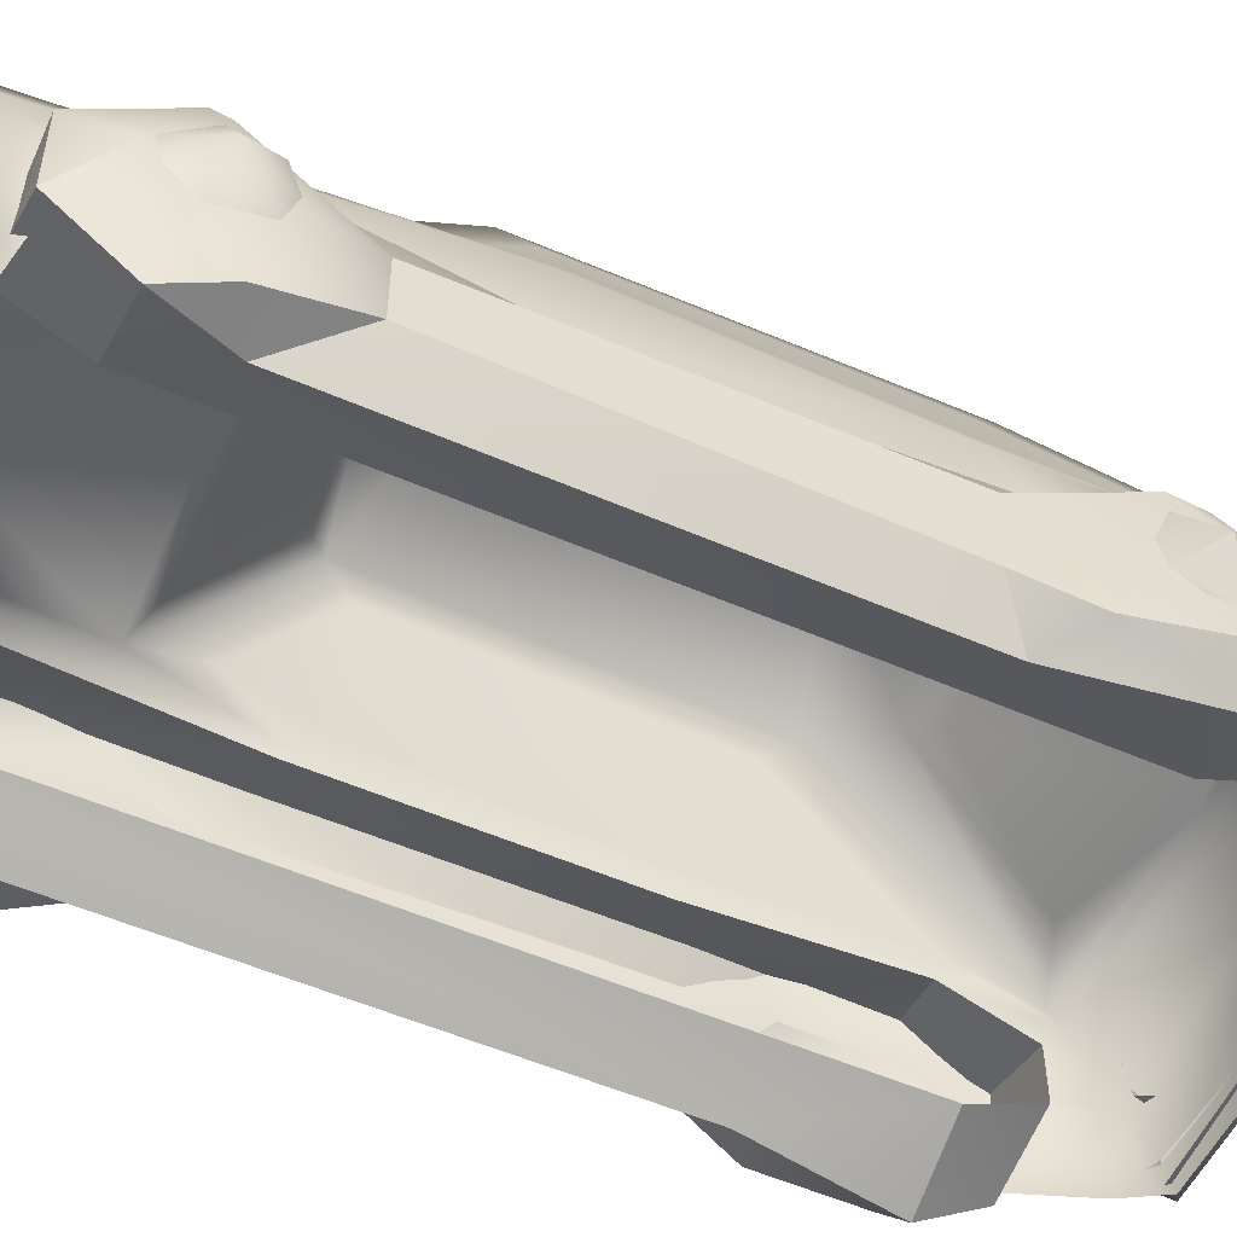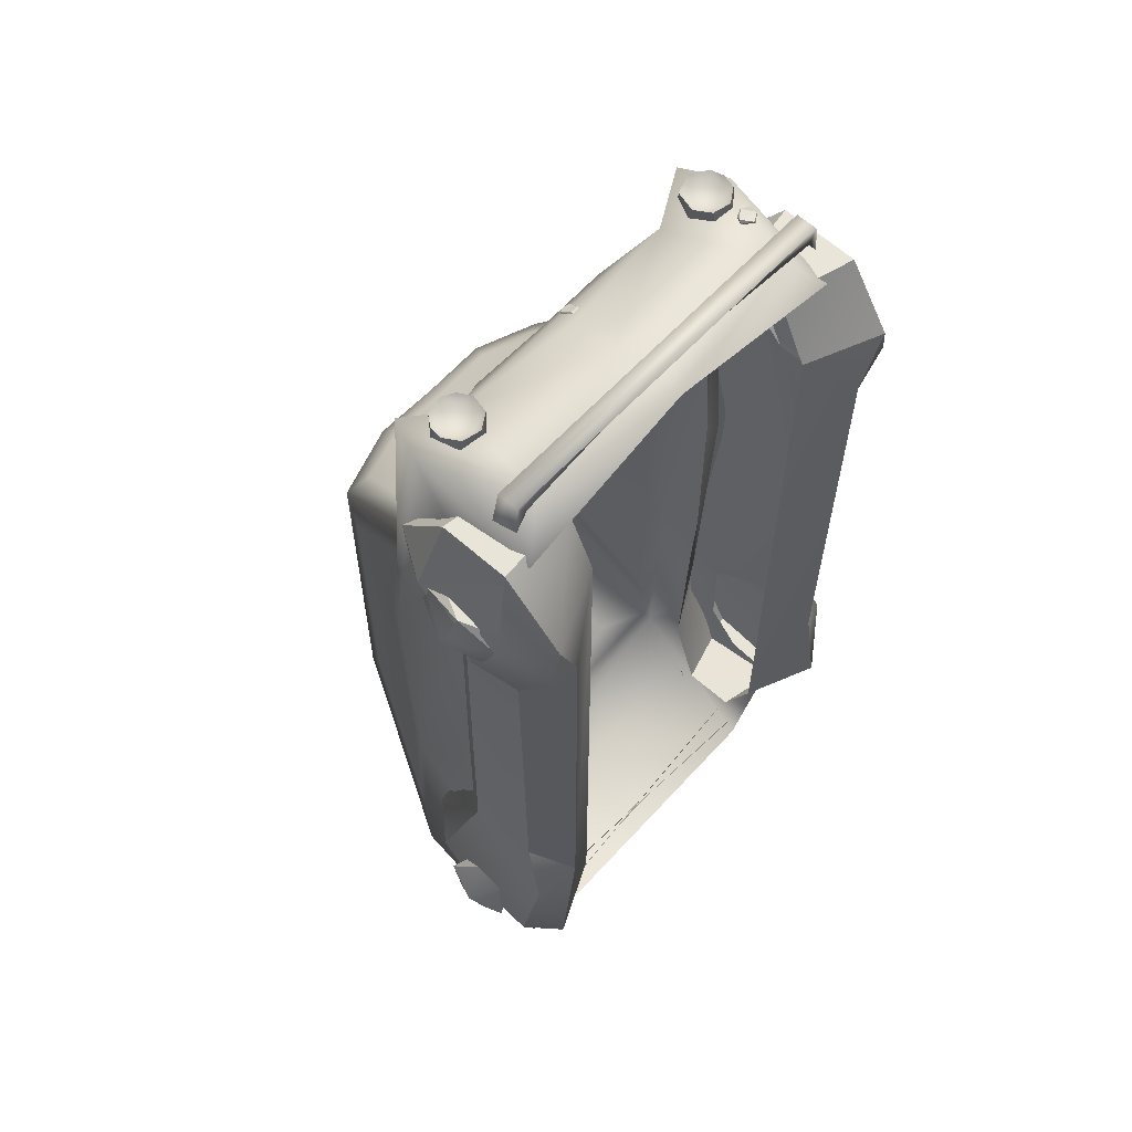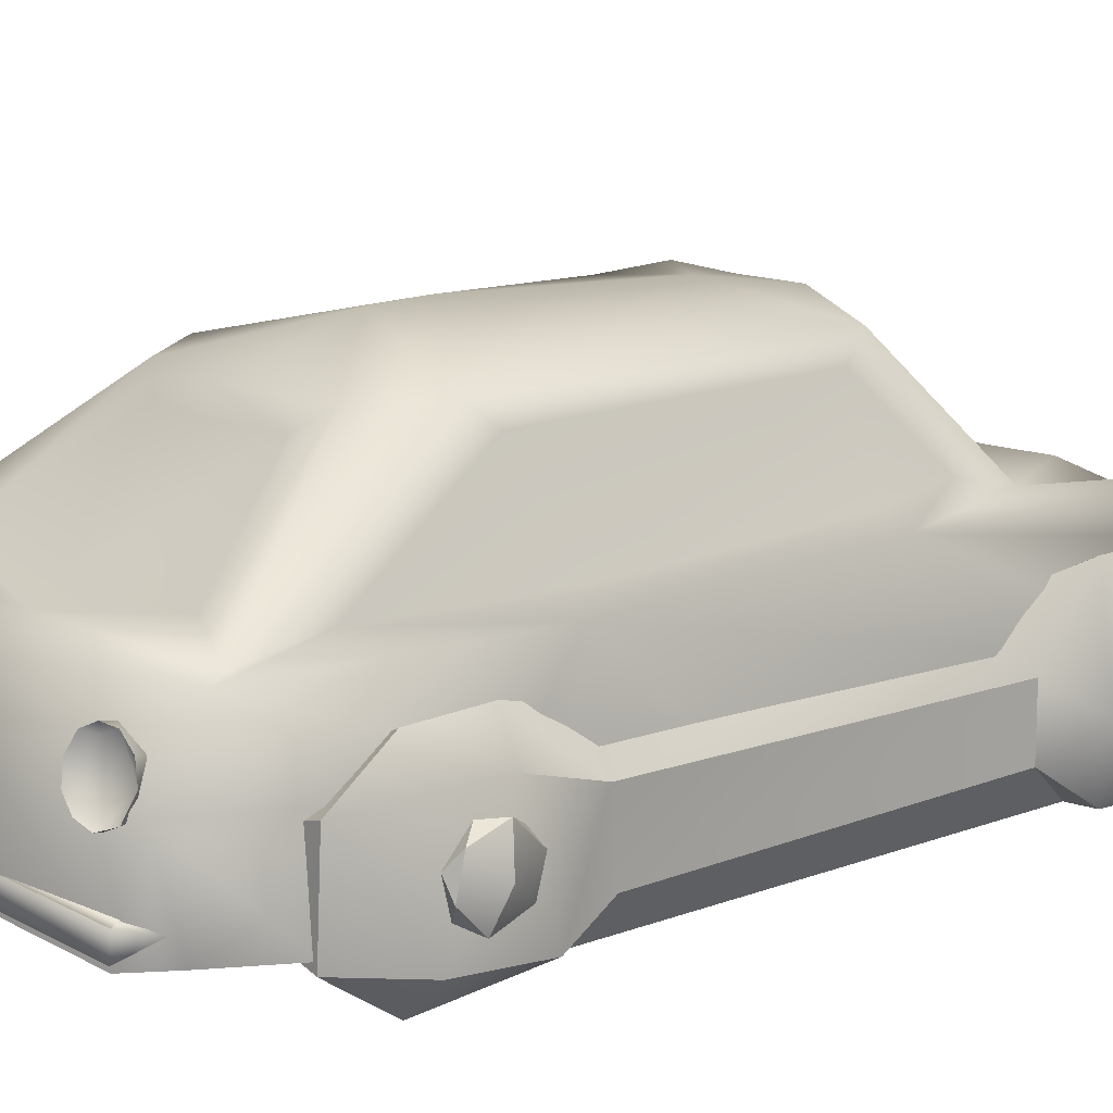
<metadata>
{"format":"obj","ext":"obj","renderer":"f3d","projection":"perspective","resolution":1024,"background":"white","views":[{"elev":-53.7,"azim":65.1,"up":"+Y"},{"elev":60.6,"azim":-47.9,"up":"+Z"},{"elev":13.9,"azim":-130.1,"up":"+Y"}]}
</metadata>
<code>
o Bumper_Cube.007
v 0.08022 0.02904 0.1924
v 0.08381 0.02902 0.1988
v 0.002703 0.03377 0.1924
v 0.08404 0.03851 0.1988
v 0.08022 0.03851 0.1924
v 0.08022 0.03851 0.1924
v 0.08022 0.02904 0.1924
v 0.08022 0.02904 0.1924
v 0.08022 0.03851 0.1924
v 0.08022 0.03851 0.1924
v 0.08022 0.02904 0.1924
v 0.08805 0.03851 0.1845
v 0.08589 0.02904 0.1837
v -0.07481 0.02904 0.1924
v -0.07481 0.03851 0.1924
v -0.07481 0.02904 0.1924
v -0.07924 0.02904 0.1983
v -0.07481 0.02904 0.1924
v -0.07481 0.03851 0.1924
v -0.07481 0.03851 0.1924
v -0.08264 0.03851 0.1845
v -0.07925 0.03854 0.198
v -0.07481 0.02904 0.1924
v -0.07481 0.03851 0.1924
v -0.08048 0.02904 0.1837
v 0.08022 0.03851 -0.2121
v 0.08022 0.02904 -0.2121
v 0.08022 0.02904 -0.2121
v 0.08022 0.03851 -0.2121
v 0.08423 0.03851 -0.2183
v 0.08022 0.02904 -0.2121
v 0.08022 0.03851 -0.2121
v 0.08022 0.03851 -0.2121
v 0.08697 0.03377 -0.2039
v 0.08022 0.02904 -0.2121
v 0.08394 0.02899 -0.2182
v -0.07884 0.02904 -0.2185
v 0.002703 0.03377 -0.2121
v -0.07481 0.02904 -0.2121
v -0.07915 0.03855 -0.218
v -0.07481 0.03851 -0.2121
v -0.07481 0.02904 -0.2121
v -0.07481 0.02904 -0.2121
v -0.07481 0.03851 -0.2121
v -0.08156 0.03377 -0.2039
v -0.07481 0.03851 -0.2121
v -0.07481 0.02904 -0.2121
v -0.07481 0.03851 -0.2121
v 0.1093 0.02046 -0.1291
v 0.1187 0.03715 -0.1219
v 0.1093 0.02546 -0.1076
v 0.1092 0.04786 -0.1365
v 0.1095 0.03612 -0.1401
v 0.1081 0.03806 -0.1058
v 0.1094 0.05594 0.1386
v 0.1187 0.03769 0.1361
v 0.1094 0.05142 0.1226
v 0.1093 0.03769 0.1181
v 0.1094 0.02391 0.1226
v 0.1095 0.01898 0.141
v 0.1093 0.02891 0.1515
v 0.1092 0.04026 0.154
v -0.1076 0.05226 -0.1178
v -0.1029 0.04749 -0.1099
v -0.103 0.05223 -0.1268
v -0.1077 0.02207 -0.1259
v -0.1029 0.02676 -0.1338
v -0.103 0.02206 -0.1171
v -0.1028 0.0408 -0.1371
v -0.1078 0.04752 -0.1332
v -0.1078 0.0331 -0.1365
v -0.1132 0.03715 -0.1219
v -0.1038 0.02614 -0.1074
v -0.1039 0.03967 -0.1037
v -0.1029 0.04274 0.1511
v -0.1077 0.03366 0.1511
v -0.103 0.02613 0.1468
v 0.1089 0.0287 -0.1365
v -0.1132 0.03769 0.1361
v -0.1038 0.05542 0.136
v -0.104 0.05293 0.1261
v -0.1039 0.0522 0.1473
v -0.1039 0.03769 0.1181
v -0.1038 0.02686 0.1215
v -0.1038 0.01964 0.1384
v 0.1083 0.022 -0.1179
v 0.1082 0.05313 -0.1233
v 0.1092 0.05161 -0.111
v 0.1084 0.04972 0.1464
v -0.1034 0.02306 0.1276
v -0.1034 0.04614 0.1214
v 0.07024 0.05867 -0.2139
v 0.07029 0.06053 -0.2194
v 0.07576 0.06038 -0.2171
v 0.06173 0.08221 -0.2115
v 0.06855 0.08596 -0.2137
v 0.06395 0.08339 -0.2162
v 0.07533 0.06027 -0.2113
v 0.07981 0.06472 -0.2143
v 0.0787 0.06574 -0.2085
v 0.08099 0.0716 -0.2119
v 0.06142 0.07436 -0.2197
v 0.05949 0.07316 -0.2148
v 0.07665 0.07904 -0.206
v 0.06301 0.06316 -0.2158
v 0.06523 0.06436 -0.2205
v 0.07882 0.07913 -0.2111
v 0.07389 0.08474 -0.2116
v 0.06824 0.08485 -0.2081
v 0.07367 0.0628 -0.2143
v 0.06685 0.08192 -0.2124
v 0.07672 0.07528 -0.2099
v 0.06383 0.06948 -0.2169
v -0.06821 0.05851 -0.2123
v -0.07667 0.06221 -0.2128
v -0.07077 0.05994 -0.2168
v -0.06643 0.08483 -0.2061
v -0.06699 0.08599 -0.2118
v -0.07206 0.08465 -0.2092
v -0.06544 0.06309 -0.219
v -0.06143 0.06339 -0.2148
v -0.07476 0.07759 -0.2033
v -0.0768 0.07893 -0.2082
v -0.07903 0.07108 -0.209
v -0.07543 0.06267 -0.2071
v -0.0575 0.07556 -0.2137
v -0.06055 0.07702 -0.2179
v -0.06264 0.08354 -0.2148
v -0.06125 0.08335 -0.2094
v -0.07174 0.06276 -0.2123
v -0.06235 0.06965 -0.2157
v -0.06158 0.06904 -0.2194
v -0.06509 0.08197 -0.2107
v -0.07453 0.07511 -0.2073
v -0.05938 0.08063 0.1911
v -0.06729 0.0819 0.1911
v -0.06268 0.08195 0.1964
v -0.07502 0.07532 0.1911
v -0.07044 0.08058 0.1965
v -0.06024 0.062 0.1911
v -0.05412 0.07228 0.1911
v -0.05639 0.0656 0.1964
v -0.07208 0.06372 0.1911
v -0.07519 0.06997 0.1965
v -0.05759 0.079 0.1965
v -0.06321 0.0614 0.1964
v -0.06782 0.07883 0.1938
v -0.07439 0.07566 0.1965
v -0.07245 0.06975 0.1937
v -0.071 0.06324 0.1964
v -0.06448 0.06414 0.1938
v -0.05857 0.06784 0.1938
v -0.05455 0.07339 0.1964
v -0.05843 0.07602 0.1938
v 0.0655 0.08049 0.1911
v 0.06384 0.07924 0.1964
v 0.07341 0.08205 0.1964
v 0.06061 0.07116 0.1911
v 0.07599 0.062 0.1911
v 0.08169 0.07005 0.1911
v 0.07989 0.06567 0.1965
v 0.07984 0.07785 0.1911
v 0.08022 0.07729 0.1965
v 0.06587 0.06281 0.1911
v 0.06524 0.06324 0.1964
v 0.07339 0.08192 0.1911
v 0.07316 0.06142 0.1964
v 0.06722 0.07792 0.1938
v 0.07463 0.07858 0.1938
v 0.06376 0.07021 0.1938
v 0.06103 0.07006 0.1964
v 0.07097 0.06415 0.1938
v 0.07894 0.06974 0.1938
v 0.08166 0.07172 0.1965
v 0.07719 0.05878 0.1912
v 0.07332 0.05809 0.1912
v 0.07602 0.05874 0.1928
v 0.07145 0.05468 0.1912
v 0.07185 0.05571 0.1927
v 0.07983 0.05461 0.1912
v 0.07967 0.05613 0.1933
v 0.07909 0.05306 0.1926
v 0.07466 0.05093 0.1928
v 0.07539 0.05061 0.1912
v 0.003892 0.07869 0.1808
v 0.00337 0.08436 0.1776
v 0.002912 0.08415 0.1768
v 0.004422 0.07975 0.1809
v 0.007725 0.07975 0.181
v 0.009409 0.08417 0.1768
v 0.008619 0.08433 0.1776
v 0.006078 0.08587 0.1756
v 0.006078 0.08561 0.1767
v 0.008273 0.07873 0.1808
v 0.09788 0.01686 -0.06775
v 0.08632 -0.000321 0.1194
v 0.08583 1.5e-05 -0.07913
v 0.1042 0.002245 0.1269
v 0.09636 -0.001474 0.1478
v 0.06332 0.013 -0.1392
v 0.0633 0.01297 0.1477
v 0.09761 0.04961 -0.06996
v 0.08582 0.06462 0.02848
v 0.09837 0.04645 0.09172
v 0.09908 0.07713 -0.1325
v 0.08655 0.07303 -0.09957
v 0.06379 0.06108 0.1432
v 0.06323 0.04822 0.1757
v 0.08942 0.07791 0.1432
v 0.06335 0.05458 -0.05572
v 0.0638 0.0602 -0.1329
v 0.1085 0.0614 -0.112
v 0.1082 0.01229 -0.1361
v 0.09936 0.05782 -0.1663
v 0.1089 0.03306 0.1133
v 0.09837 0.01909 0.09172
v 0.1031 0.006645 -0.09359
v 0.09577 -0.001359 -0.1397
v 0.09692 0.01736 -0.167
v -0.09149 -0.001453 0.1466
v -0.09296 1e-06 0.121
v -0.08057 -0.000149 0.1189
v -0.1042 0.01718 0.145
v -0.1043 0.05689 0.1463
v -0.1036 0.03226 0.1136
v -0.05789 0.01296 0.1479
v -0.05786 0.0253 0.1756
v -0.08064 -1.9e-05 -0.08202
v -0.05791 0.013 -0.1392
v -0.09037 -0.001359 -0.1397
v -0.09296 0.04645 0.09172
v -0.0892 0.07765 0.1214
v -0.0803 0.06554 0.05844
v -0.05786 0.04784 0.176
v -0.05826 0.0614 0.1428
v -0.09056 0.07832 0.1458
v -0.08919 0.07642 -0.1075
v -0.05831 0.06039 -0.1346
v -0.09015 0.07562 -0.1398
v -0.09358 0.05816 -0.1666
v -0.1031 0.0614 -0.112
v -0.09151 0.01736 -0.167
v -0.1028 0.01229 -0.1361
v 0.109 0.03675 0.1572
v 0.1092 0.05998 0.1368
v 0.09758 0.01884 0.1757
v 0.0982 0.05322 0.1761
v 0.06332 0.05453 0.05844
v 0.06332 0.04831 -0.1668
v 0.06338 0.02765 0.1774
v 0.101 0.07606 0.1411
v -0.09769 0.006645 -0.09359
v -0.09258 0.0171 -0.06986
v -0.09296 0.01909 0.09172
v -0.09308 0.0231 0.1762
v -0.09262 0.04831 -0.07223
v -0.0929 0.05335 0.1761
v -0.05791 0.05453 0.05844
v -0.08012 0.06611 -0.07101
v -0.05794 0.05456 -0.05537
v -0.05791 0.04831 -0.1668
v -0.05791 0.02542 -0.1668
v 0.06332 0.02542 -0.1668
v 0.08124 0.1029 0.03644
v 0.06373 0.1406 0.03958
v 0.0734 0.1053 0.07405
v 0.08184 0.09905 -0.06953
v 0.0651 0.139 -0.08629
v 0.08103 0.1014 -0.1521
v 0 0.111 0.09499
v 0.02588 0.1506 0.06239
v 0 0.1498 0.06242
v 0.05009 0.1452 0.05874
v 0.0615 0.1094 0.09443
v 0.0316 0.1388 -0.1298
v 0 0.103 -0.1791
v 0 0.139 -0.1363
v -0.08124 0.1029 0.03644
v -0.0734 0.1053 0.07405
v -0.06373 0.1406 0.03958
v -0.08184 0.09905 -0.06953
v -0.0651 0.139 -0.08629
v -0.08103 0.1014 -0.1521
v -0.02588 0.1506 0.06239
v -0.0615 0.1094 0.09443
v -0.05009 0.1452 0.05874
v -0.0316 0.1388 -0.1298
v -0.05771 0.1041 -0.1765
v 0.05771 0.1041 -0.1765
v 0 0.02227 0.188
v 0.08327 0.02021 0.1731
v 0.06788 0.03056 0.1921
v 0.08593 0.07182 0.191
v 0.07709 0.09106 0.1897
v 0.0849 0.09516 0.04564
v 0.08849 0.01851 0.005704
v 0.08832 0.04933 0.1106
v 0.08577 0.0183 0.09088
v 0.08558 0.09079 -0.07545
v 0.07314 0.09872 0.1015
v 0 0.1018 0.1033
v 0.0344 0.09299 0.1622
v 0.08743 0.04056 -0.08762
v 0.08718 0.01927 -0.07979
v 0.0843 0.09407 -0.1917
v 0.08793 0.05712 -0.101
v 0.08341 0.06516 -0.2107
v 0.09008 0.02053 -0.1653
v 0.08131 0.02382 -0.1981
v 0.0884 0.04154 -0.1592
v 0.08776 0.05649 -0.1402
v 0.0724 0.0243 -0.2141
v 0.08299 0.09716 -0.1863
v 0.04305 0.1473 -0.1222
v 0.06122 0.1485 -0.09649
v 0 0.09303 -0.1945
v 0 0.0959 -0.1894
v 0.05599 0.08089 0.1809
v 0.08835 0.04731 0.1556
v 0.08874 0.05165 0.1419
v 0 0.08502 -0.2002
v 0 0.08403 0.176
v 0 0.09078 0.1656
v 0 0.07113 -0.2093
v 0 0.02419 -0.2138
v 0.02912 0.1579 0.05674
v 0 0.1589 0.03894
v 0 0.1571 0.057
v 0 0.05396 0.1879
v 0 0.03037 0.192
v 0.05916 0.1501 0.05138
v 0 0.1633 -0.05906
v 0 0.1625 -0.08089
v 0 0.07492 0.1831
v 0 0.1476 -0.1305
v -0.06788 0.03056 0.1921
v -0.08327 0.02021 0.1731
v -0.08593 0.07182 0.191
v -0.07709 0.09106 0.1897
v -0.0849 0.09516 0.04564
v -0.08849 0.01851 0.005704
v -0.08577 0.0183 0.09088
v -0.08832 0.04933 0.1106
v -0.08558 0.09079 -0.07545
v -0.07314 0.09872 0.1015
v -0.0344 0.09299 0.1622
v -0.08743 0.04056 -0.08762
v -0.08718 0.01927 -0.07979
v -0.0843 0.09407 -0.1917
v -0.08793 0.05712 -0.101
v -0.08341 0.06516 -0.2107
v -0.08131 0.02382 -0.1981
v -0.09008 0.02053 -0.1653
v -0.0884 0.04154 -0.1592
v -0.08776 0.05649 -0.1402
v -0.0724 0.0243 -0.2141
v -0.08299 0.09716 -0.1863
v -0.06122 0.1485 -0.09649
v -0.04305 0.1473 -0.1222
v -0.05599 0.08089 0.1809
v -0.08835 0.04731 0.1556
v -0.08874 0.05165 0.1419
v -0.02912 0.1579 0.05674
v -0.05916 0.1501 0.05138
v 0.08532 0.02019 0.06804
v -0.08532 0.02019 0.06804
f 175 176 177
f 176 178 179
f 180 175 181
f 177 182 181
f 182 183 184
f 176 179 177
f 181 182 180
f 183 179 178
f 175 177 181
f 182 177 179
f 182 184 180
f 183 178 184
f 183 182 179
f 185 186 187
f 188 186 185
f 189 190 191
f 185 189 188
f 191 192 193
f 187 186 192
f 189 194 190
f 185 194 189
f 186 193 192
f 191 190 192
f 188 189 191
f 193 186 191
f 186 188 191
f 1 2 3
f 3 4 5
f 6 7 8
f 5 4 6
f 1 6 8
f 6 4 9
f 9 4 10
f 7 10 11
f 2 12 4
f 11 13 2
f 14 15 16
f 17 16 18
f 18 15 19
f 17 14 16
f 20 21 22
f 17 23 14
f 14 20 24
f 21 17 22
f 25 23 17
f 26 27 28
f 29 26 30
f 31 27 26
f 26 32 30
f 30 33 34
f 32 33 30
f 28 35 33
f 36 30 34
f 37 38 39
f 40 41 38
f 42 43 44
f 37 39 43
f 39 41 44
f 37 43 42
f 45 46 40
f 37 42 47
f 42 48 46
f 45 40 37
f 37 47 45
f 6 9 7
f 2 1 8
f 1 5 6
f 2 8 7
f 10 4 12
f 2 7 11
f 7 9 10
f 2 13 12
f 3 22 4
f 22 2 4
f 36 38 37
f 14 24 15
f 19 15 22
f 18 16 15
f 15 24 22
f 24 20 22
f 14 23 20
f 21 25 17
f 30 38 29
f 37 30 36
f 26 28 32
f 36 27 31
f 31 26 29
f 36 28 27
f 36 35 28
f 28 33 32
f 3 17 18
f 36 34 35
f 42 44 48
f 41 40 44
f 39 44 43
f 44 40 48
f 48 40 46
f 42 46 47
f 3 19 22
f 22 17 2
f 36 31 38
f 30 40 38
f 37 40 30
f 3 2 17
f 49 50 51
f 52 50 53
f 51 50 54
f 55 56 57
f 58 56 59
f 60 56 61
f 61 56 62
f 59 56 60
f 63 64 65
f 66 67 68
f 69 70 65
f 67 71 69
f 70 72 63
f 72 66 73
f 72 74 63
f 72 70 71
f 72 71 66
f 72 73 74
f 75 76 77
f 49 78 53
f 79 80 81
f 79 76 82
f 79 83 84
f 76 79 85
f 83 79 81
f 79 82 80
f 79 84 85
f 51 86 49
f 52 87 50
f 88 54 50
f 49 53 50
f 87 88 50
f 55 89 62
f 70 69 71
f 55 62 56
f 58 57 56
f 63 65 70
f 66 68 73
f 77 76 85
f 90 85 84
f 83 81 91
f 75 82 76
f 67 66 71
f 64 63 74
f 92 93 94
f 95 96 97
f 98 99 100
f 100 99 101
f 95 102 103
f 100 101 104
f 105 102 106
f 104 107 108
f 104 108 109
f 105 93 92
f 110 99 94
f 110 101 99
f 111 108 112
f 111 97 96
f 111 102 97
f 110 106 113
f 114 115 116
f 117 118 119
f 114 120 121
f 117 119 122
f 122 123 124
f 122 124 125
f 126 127 128
f 125 124 115
f 129 118 117
f 130 120 116
f 131 132 120
f 133 127 131
f 133 119 118
f 134 123 119
f 134 124 123
f 130 124 134
f 135 136 137
f 136 138 139
f 140 141 142
f 138 143 144
f 141 135 145
f 143 140 146
f 147 139 148
f 149 144 150
f 151 150 146
f 151 146 142
f 152 142 153
f 154 153 145
f 147 154 137
f 155 156 157
f 155 158 156
f 159 160 161
f 160 162 163
f 158 164 165
f 162 166 157
f 164 159 167
f 168 169 157
f 170 156 171
f 170 171 165
f 172 170 165
f 172 165 167
f 173 172 167
f 173 161 174
f 169 173 163
f 169 163 157
f 98 92 94
f 95 109 96
f 98 94 99
f 95 97 102
f 104 101 107
f 105 103 102
f 105 106 93
f 109 108 96
f 110 113 112
f 113 111 112
f 110 112 101
f 112 107 101
f 112 108 107
f 111 96 108
f 111 113 102
f 113 106 102
f 110 93 106
f 110 94 93
f 114 125 115
f 114 116 120
f 121 120 132
f 122 119 123
f 126 121 132
f 126 132 127
f 129 126 128
f 129 128 118
f 130 134 131
f 133 131 134
f 130 131 120
f 131 127 132
f 133 128 127
f 133 118 128
f 133 134 119
f 130 115 124
f 130 116 115
f 136 139 137
f 140 142 146
f 138 148 139
f 138 144 148
f 141 153 142
f 143 150 144
f 141 145 153
f 135 137 145
f 143 146 150
f 147 149 151
f 147 137 139
f 147 148 149
f 149 148 144
f 149 150 151
f 151 142 152
f 152 153 154
f 154 145 137
f 155 157 166
f 159 161 167
f 158 171 156
f 160 174 161
f 160 163 174
f 158 165 171
f 162 157 163
f 164 167 165
f 168 170 172
f 168 157 156
f 168 156 170
f 173 167 161
f 173 174 163
f 151 152 147
f 152 154 147
f 173 169 172
f 169 168 172
f 195 196 197
f 198 199 196
f 200 197 201
f 202 203 204
f 205 206 202
f 207 208 209
f 210 203 206
f 211 206 205
f 212 213 214
f 215 198 216
f 213 217 218
f 213 218 219
f 214 205 212
f 212 205 202
f 220 221 222
f 223 224 225
f 226 227 220
f 226 222 228
f 229 228 230
f 231 232 233
f 234 235 236
f 236 235 232
f 237 238 239
f 239 240 241
f 240 242 243
f 218 217 197
f 217 195 197
f 195 216 196
f 216 198 196
f 195 204 216
f 244 215 245
f 246 201 199
f 200 219 218
f 196 199 201
f 197 196 201
f 200 218 197
f 247 209 208
f 209 204 203
f 209 248 207
f 206 203 202
f 211 214 249
f 210 248 203
f 211 210 206
f 199 244 246
f 208 250 247
f 246 247 250
f 244 247 246
f 245 204 251
f 247 245 251
f 202 217 212
f 215 216 204
f 214 213 219
f 219 249 214
f 243 241 240
f 228 252 230
f 228 253 252
f 228 222 253
f 222 254 253
f 222 221 254
f 227 255 220
f 253 231 256
f 242 229 230
f 226 220 222
f 229 226 228
f 233 256 231
f 257 234 236
f 258 232 235
f 237 256 259
f 260 233 258
f 238 259 260
f 238 240 239
f 234 255 227
f 224 255 257
f 221 225 254
f 220 255 223
f 223 221 220
f 225 232 231
f 256 252 253
f 236 232 224
f 224 257 236
f 231 254 225
f 243 230 252
f 243 242 230
f 237 239 241
f 241 256 237
f 242 261 262
f 212 217 213
f 195 202 204
f 244 198 215
f 246 250 201
f 200 263 219
f 247 251 209
f 209 251 204
f 209 203 248
f 211 205 214
f 199 198 244
f 245 215 204
f 247 244 245
f 202 195 217
f 219 263 249
f 243 252 241
f 253 254 231
f 242 262 229
f 233 259 256
f 258 233 232
f 260 259 233
f 238 237 259
f 238 261 240
f 234 257 255
f 224 223 255
f 221 223 225
f 225 224 232
f 256 241 252
f 242 240 261
f 264 265 266
f 265 264 267
f 265 267 268
f 269 268 267
f 270 271 272
f 273 271 274
f 275 276 277
f 278 279 280
f 280 281 278
f 280 282 281
f 283 281 282
f 270 284 285
f 286 285 284
f 287 276 288
f 270 274 271
f 275 289 276
f 270 272 284
f 287 277 276
f 290 291 292
f 291 293 292
f 292 293 294
f 294 293 295
f 296 297 298
f 297 296 299
f 300 301 302
f 303 296 304
f 305 299 306
f 299 296 303
f 307 308 309
f 310 307 311
f 307 305 311
f 307 310 308
f 307 309 312
f 313 314 315
f 313 316 317
f 292 294 318
f 291 319 293
f 319 320 293
f 295 293 320
f 295 320 297
f 297 299 295
f 294 300 318
f 302 318 300
f 294 295 300
f 306 299 303
f 316 305 321
f 311 305 306
f 322 302 323
f 324 312 325
f 326 327 328
f 292 329 330
f 290 292 330
f 302 301 323
f 331 327 326
f 315 332 331
f 315 314 333
f 307 321 305
f 318 329 292
f 318 322 334
f 314 335 333
f 290 336 337
f 337 336 338
f 336 339 338
f 339 340 338
f 341 342 343
f 343 344 341
f 345 346 301
f 347 348 341
f 349 350 344
f 344 347 341
f 351 352 353
f 354 355 351
f 351 355 349
f 351 353 354
f 351 356 352
f 357 358 359
f 316 357 317
f 336 360 339
f 337 338 361
f 361 338 362
f 340 362 338
f 340 343 362
f 343 340 344
f 339 360 345
f 346 345 360
f 339 345 340
f 350 347 344
f 316 321 349
f 355 350 349
f 322 346 360
f 324 356 351
f 363 328 327
f 336 330 329
f 290 330 336
f 346 323 301
f 364 327 332
f 358 332 333
f 358 333 359
f 321 351 349
f 329 360 336
f 360 334 322
f 359 333 335
f 313 305 316
f 322 318 302
f 324 307 312
f 331 332 327
f 315 333 332
f 307 324 321
f 318 334 329
f 316 349 357
f 322 323 346
f 324 325 356
f 364 363 327
f 358 364 332
f 321 324 351
f 329 334 360
f 273 326 271
f 274 301 300
f 274 331 273
f 271 328 272
f 269 299 305
f 269 313 315
f 265 315 331
f 264 299 267
f 266 331 300
f 266 295 264
f 275 335 314
f 289 314 313
f 289 317 276
f 363 286 284
f 285 301 270
f 364 285 286
f 328 284 272
f 283 344 281
f 357 349 283
f 280 358 282
f 344 278 281
f 279 364 280
f 340 279 278
f 287 335 277
f 288 359 287
f 317 288 276
f 273 331 326
f 274 270 301
f 274 300 331
f 271 326 328
f 269 267 299
f 315 268 269
f 269 305 313
f 265 268 315
f 264 295 299
f 266 265 331
f 266 300 295
f 275 277 335
f 289 275 314
f 289 313 317
f 363 364 286
f 285 345 301
f 364 345 285
f 328 363 284
f 283 349 344
f 283 282 358
f 358 357 283
f 280 364 358
f 344 340 278
f 279 345 364
f 340 345 279
f 287 359 335
f 288 357 359
f 317 357 288
l 365 298
l 366 342

</code>
